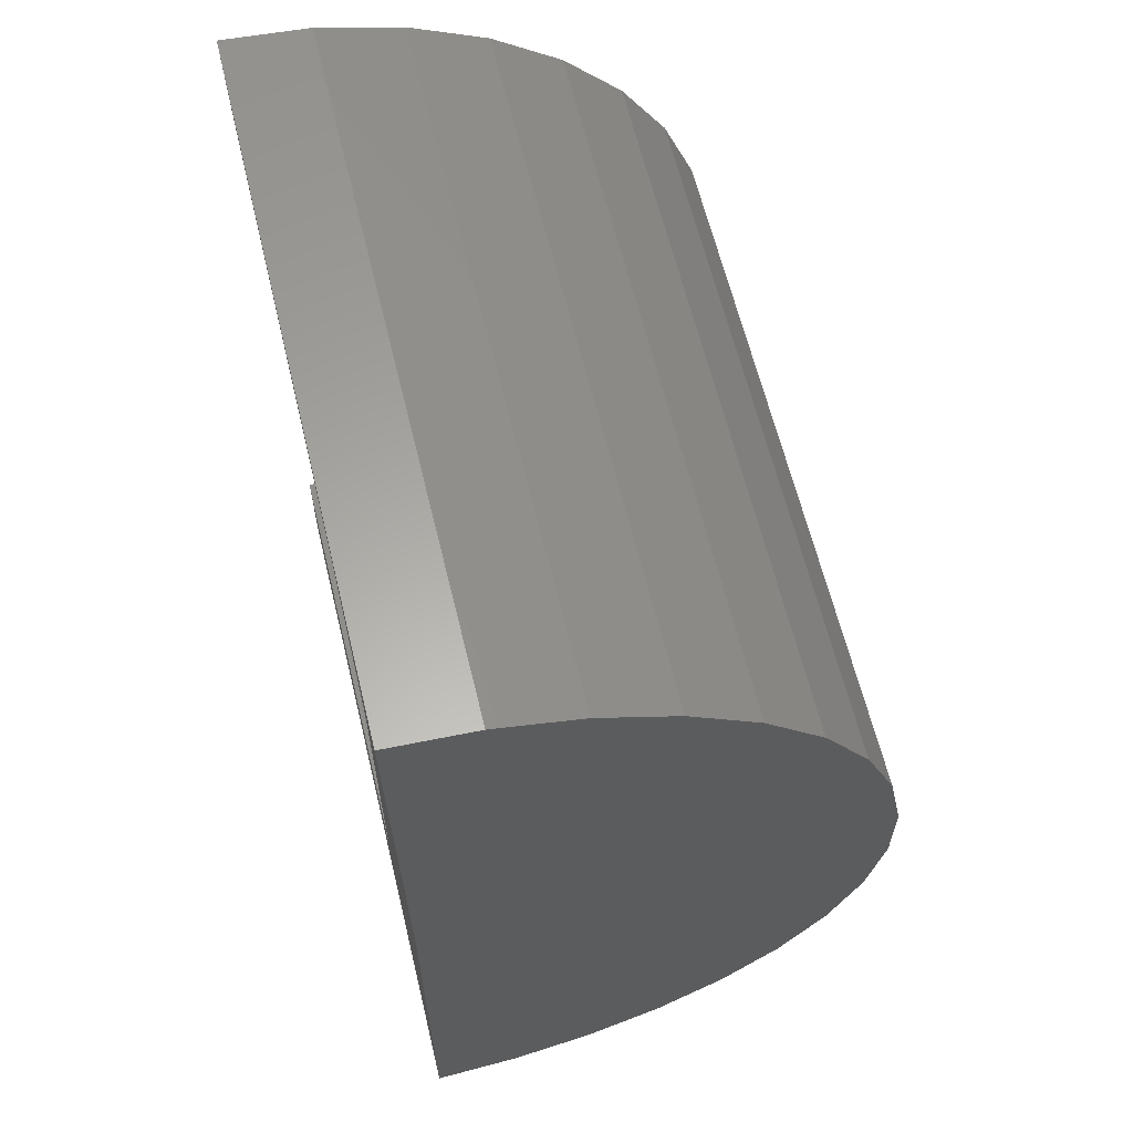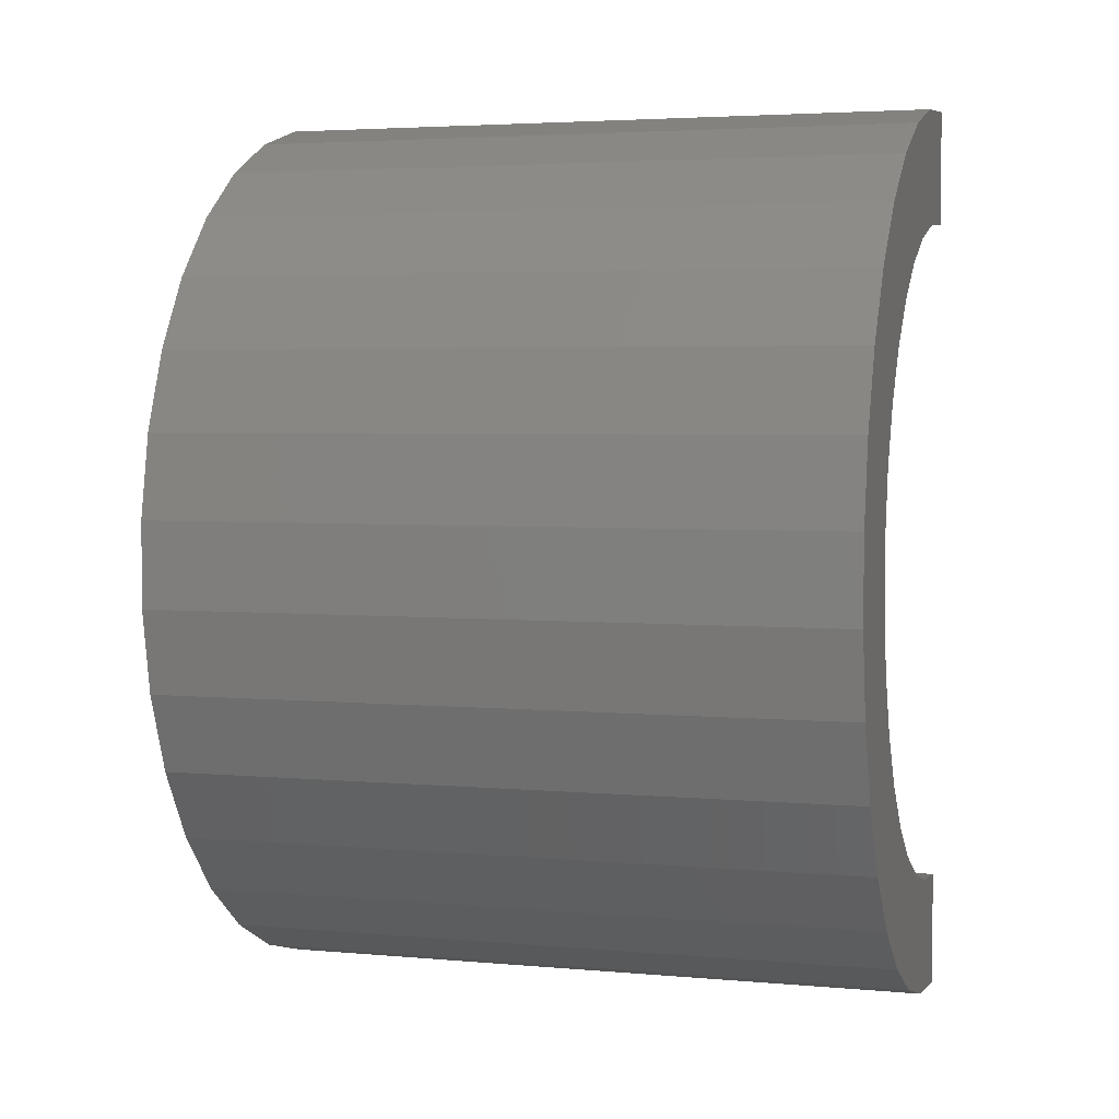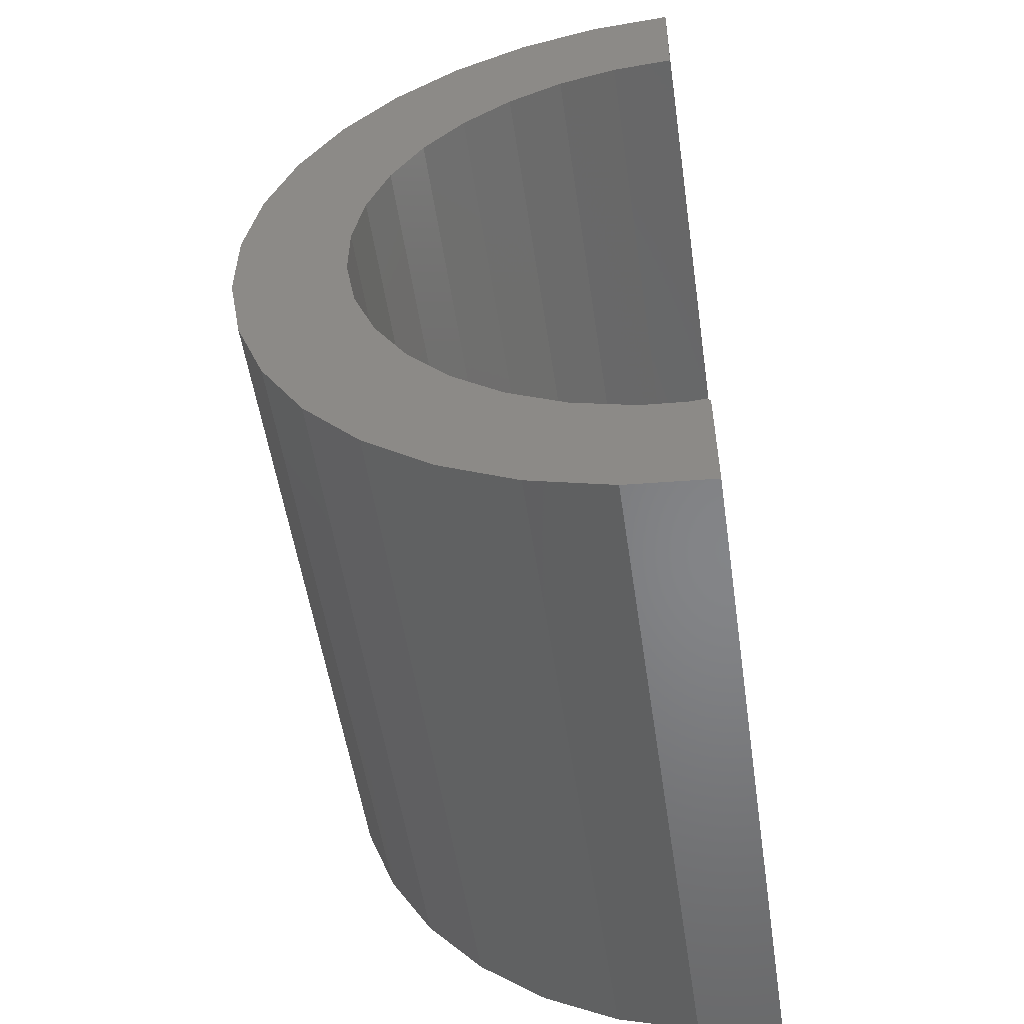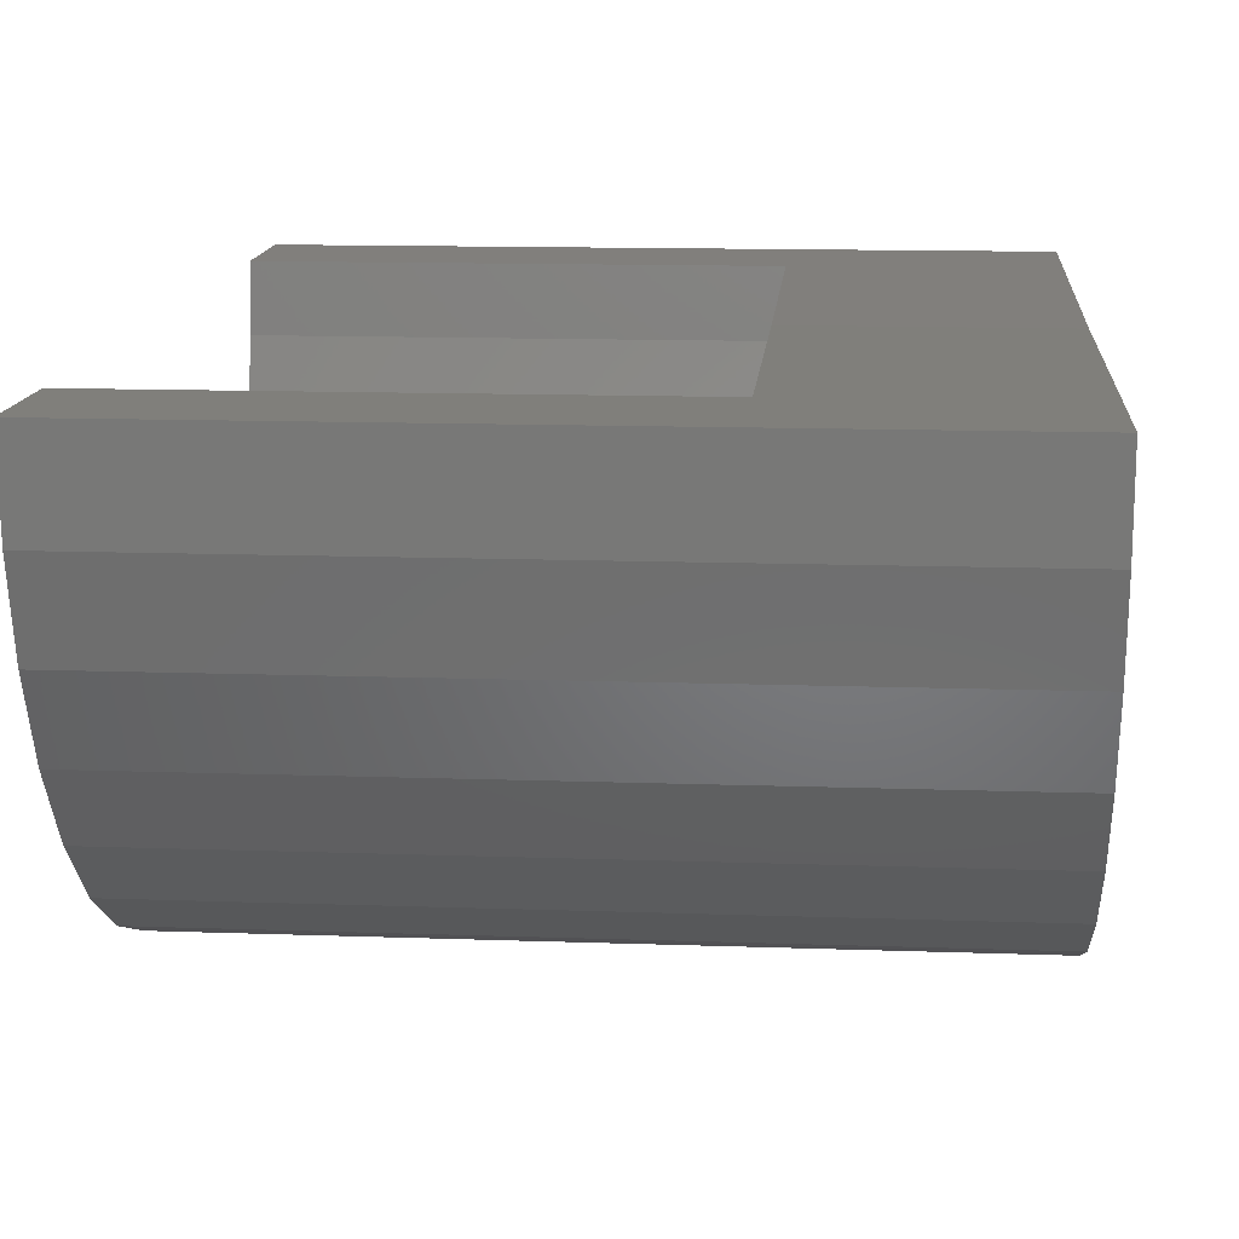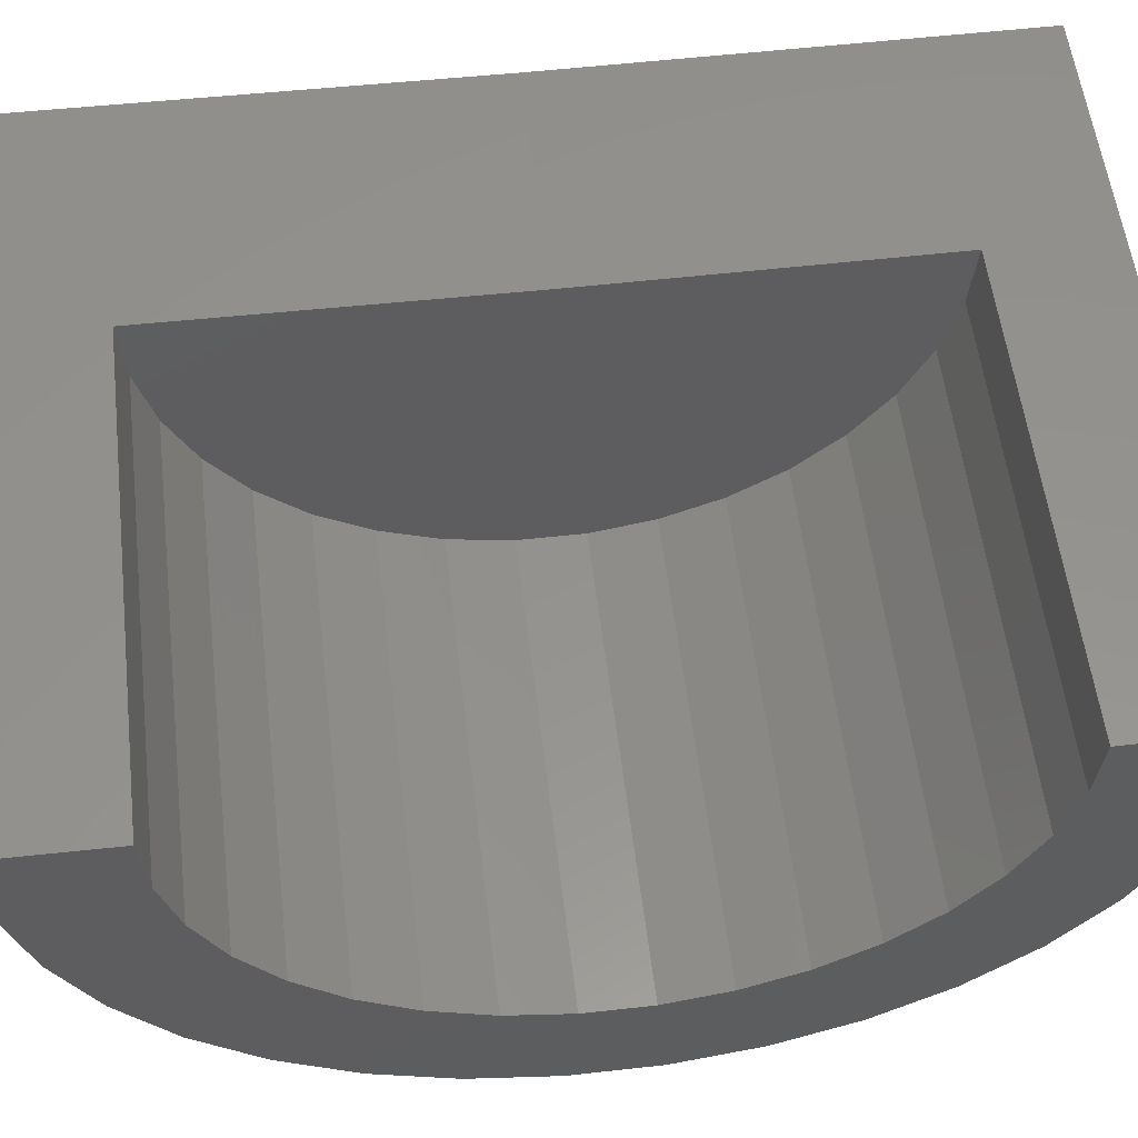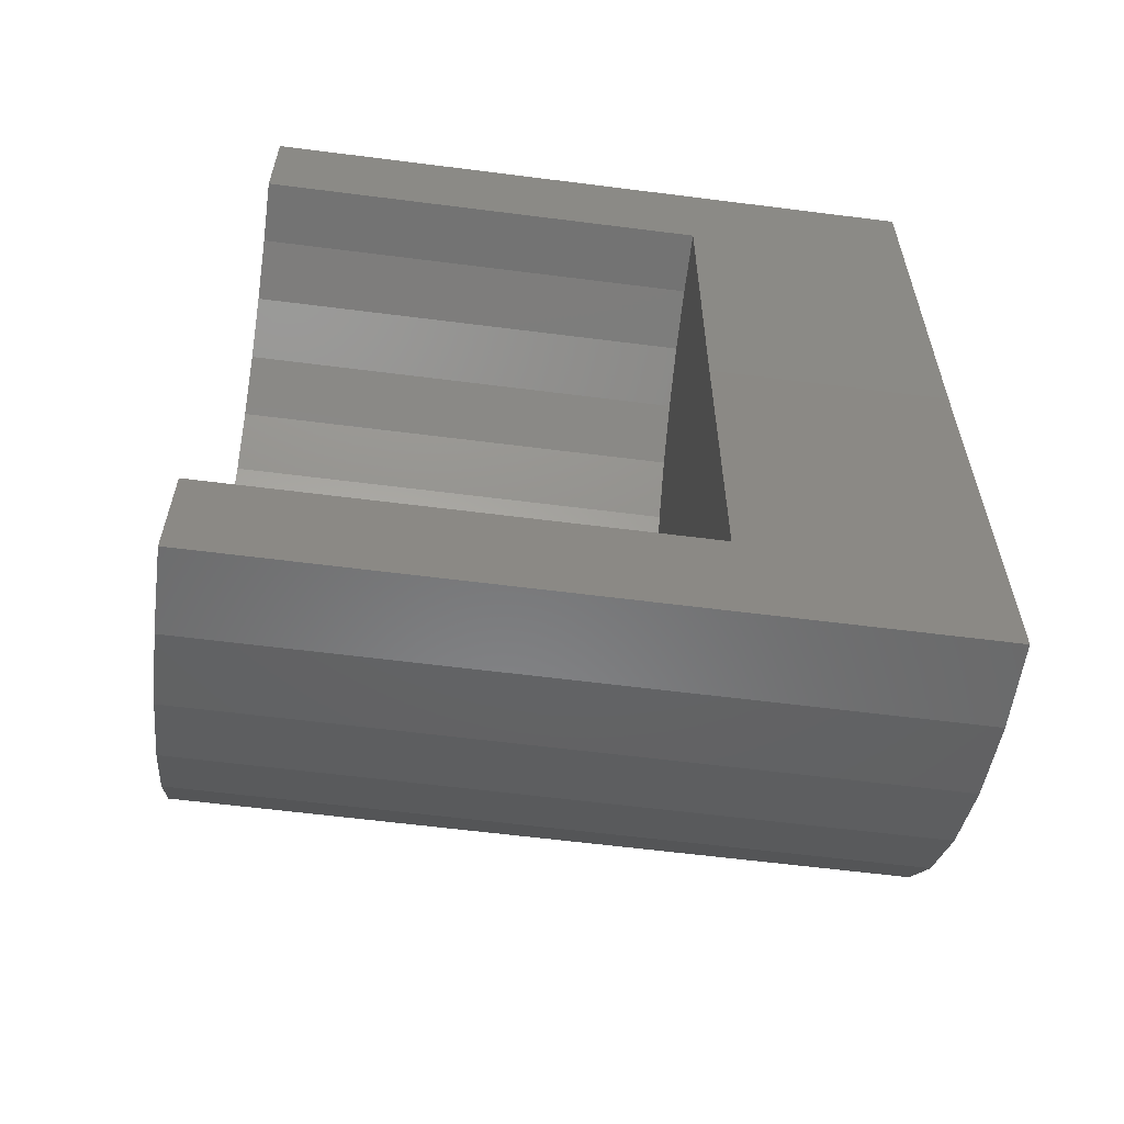
<metadata>
{"format":"stl","ext":"stl","renderer":"f3d","projection":"perspective","resolution":1024,"background":"white","views":[{"elev":62.8,"azim":-103.6,"up":"+Z"},{"elev":3.8,"azim":16.8,"up":"+Z"},{"elev":-53.4,"azim":98.4,"up":"+Z"},{"elev":13.0,"azim":-175.3,"up":"+Y"},{"elev":56.0,"azim":83.2,"up":"+Y"},{"elev":-61.0,"azim":172.6,"up":"+Z"}]}
</metadata>
<code>
# stl→obj: 74 verts, 144 faces
v 0.2526 0 0.4974
v 3.046e-17 0 0.4974
v 0.2526 0.004571 0.8684
v 0 0.006127 0.9947
v 0.75 0.004571 0.8684
v 0.75 0.006127 0.9947
v 0.2526 0 0.1263
v 0 0 0
v 0.75 0 0.1263
v 0.75 0 -4.592e-17
v 0 -0.09175 0.008535
v 0 -0.1803 0.03385
v 0 -0.2627 0.07507
v 0 -0.3361 0.1308
v 0 -0.398 0.1991
v 0 -0.4462 0.2776
v 0 -0.4791 0.3637
v 0 -0.4955 0.4543
v 0 -0.4949 0.5465
v 0 -0.4774 0.6369
v 0 -0.4434 0.7226
v 0 -0.3943 0.8005
v 0 -0.3316 0.8681
v 0 -0.2575 0.9229
v 0 -0.1746 0.9631
v 0 -0.08572 0.9873
v 0.2526 -0.06395 0.8629
v 0.2526 -0.1303 0.8448
v 0.2526 -0.1921 0.8148
v 0.2526 -0.2474 0.7739
v 0.2526 -0.2942 0.7235
v 0.2526 -0.3308 0.6654
v 0.2526 -0.3561 0.6015
v 0.2526 -0.3692 0.534
v 0.2526 -0.3697 0.4653
v 0.2526 -0.3574 0.3976
v 0.2526 -0.3329 0.3334
v 0.2526 -0.2969 0.2748
v 0.2526 -0.2508 0.2239
v 0.2526 -0.196 0.1823
v 0.2526 -0.1345 0.1516
v 0.2526 -0.06845 0.1327
v 0.75 -0.3692 0.534
v 0.75 -0.3561 0.6015
v 0.75 -0.3308 0.6654
v 0.75 -0.2942 0.7235
v 0.75 -0.2474 0.7739
v 0.75 -0.1921 0.8148
v 0.75 -0.1303 0.8448
v 0.75 -0.06395 0.8629
v 0.75 -0.3697 0.4653
v 0.75 -0.3574 0.3976
v 0.75 -0.3329 0.3334
v 0.75 -0.2969 0.2748
v 0.75 -0.2508 0.2239
v 0.75 -0.196 0.1823
v 0.75 -0.1345 0.1516
v 0.75 -0.06845 0.1327
v 0.75 -0.4462 0.2776
v 0.75 -0.3361 0.1308
v 0.75 -0.2627 0.07507
v 0.75 -0.1803 0.03385
v 0.75 -0.09175 0.008535
v 0.75 -0.08572 0.9873
v 0.75 -0.1746 0.9631
v 0.75 -0.2575 0.9229
v 0.75 -0.3316 0.8681
v 0.75 -0.3943 0.8005
v 0.75 -0.398 0.1991
v 0.75 -0.4955 0.4543
v 0.75 -0.4791 0.3637
v 0.75 -0.4774 0.6369
v 0.75 -0.4949 0.5465
v 0.75 -0.4434 0.7226
f 1 2 3
f 3 2 4
f 3 4 5
f 5 4 6
f 1 7 2
f 2 7 8
f 7 9 8
f 8 9 10
f 2 8 11
f 2 11 12
f 2 12 13
f 2 13 14
f 2 14 15
f 2 15 16
f 2 16 17
f 2 17 18
f 2 18 19
f 2 19 20
f 2 20 21
f 2 21 22
f 2 22 23
f 2 23 24
f 2 24 25
f 2 25 26
f 2 26 4
f 1 3 27
f 1 27 28
f 1 28 29
f 1 29 30
f 1 30 31
f 1 31 32
f 1 32 33
f 1 33 34
f 1 34 35
f 1 35 36
f 1 36 37
f 1 37 38
f 1 38 39
f 1 39 40
f 1 40 41
f 1 41 42
f 1 42 7
f 43 33 44
f 44 33 32
f 44 32 45
f 45 32 31
f 45 31 46
f 46 31 30
f 46 30 47
f 47 30 29
f 47 29 48
f 48 29 28
f 48 28 49
f 49 28 27
f 49 27 50
f 50 27 3
f 50 3 5
f 33 43 34
f 34 43 51
f 34 51 35
f 35 51 52
f 35 52 36
f 36 52 53
f 36 53 37
f 37 53 54
f 37 54 38
f 38 54 55
f 38 55 39
f 39 55 56
f 39 56 40
f 40 56 57
f 40 57 41
f 41 57 58
f 41 58 42
f 42 58 9
f 42 9 7
f 55 54 59
f 9 58 60
f 9 60 61
f 9 61 62
f 9 62 63
f 9 63 10
f 5 6 64
f 5 64 65
f 5 65 66
f 5 66 67
f 5 67 50
f 67 68 48
f 67 48 49
f 67 49 50
f 58 57 60
f 60 57 56
f 60 56 69
f 69 56 55
f 69 55 59
f 51 70 52
f 52 70 71
f 52 71 53
f 53 71 59
f 53 59 54
f 45 72 44
f 44 72 73
f 44 73 43
f 43 73 70
f 43 70 51
f 48 68 47
f 47 68 74
f 47 74 46
f 46 74 72
f 46 72 45
f 6 4 64
f 64 4 26
f 64 26 65
f 65 26 25
f 65 25 66
f 66 25 24
f 66 24 67
f 67 24 23
f 67 23 68
f 68 23 22
f 68 22 74
f 74 22 21
f 74 21 72
f 72 21 20
f 72 20 73
f 73 20 19
f 73 19 70
f 70 19 18
f 70 18 71
f 71 18 17
f 71 17 59
f 59 17 16
f 59 16 69
f 69 16 15
f 69 15 60
f 60 15 14
f 60 14 61
f 61 14 13
f 61 13 62
f 62 13 12
f 62 12 63
f 63 12 11
f 63 11 10
f 10 11 8

</code>
